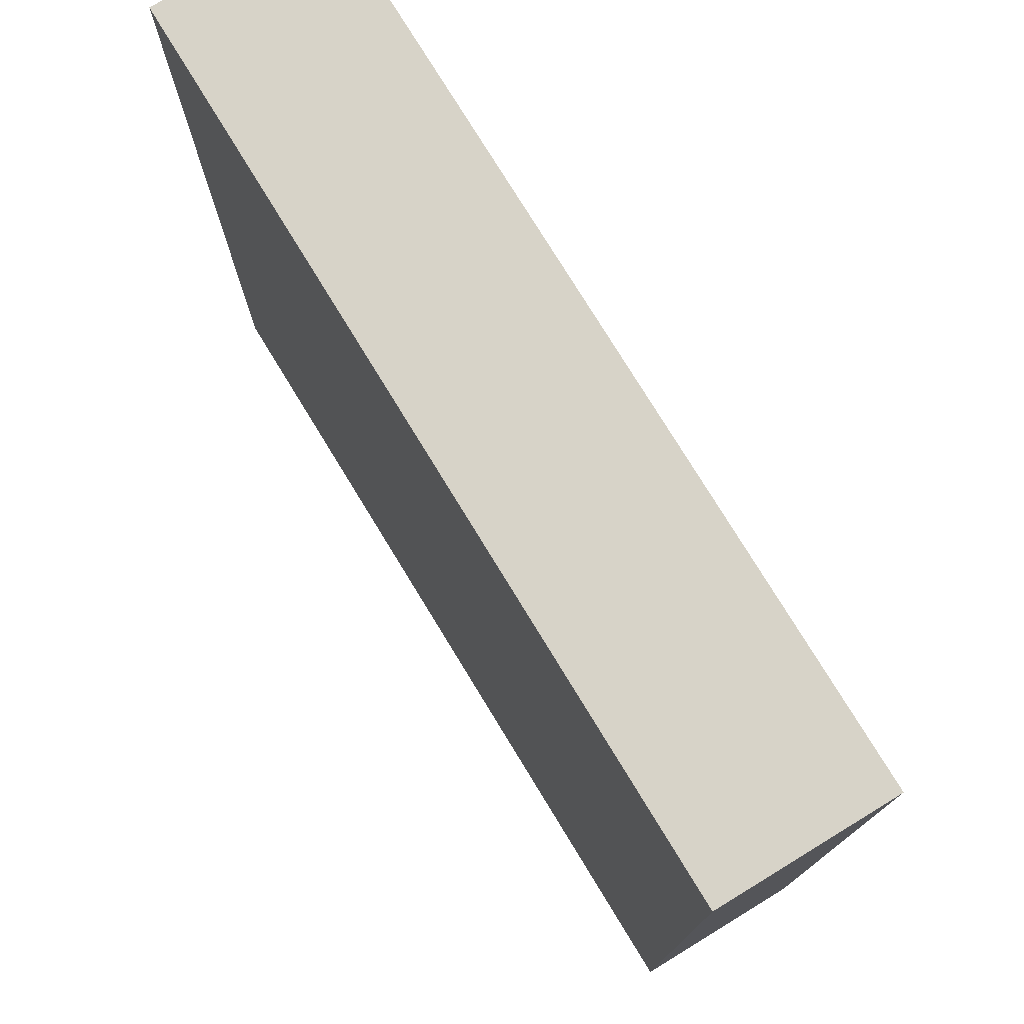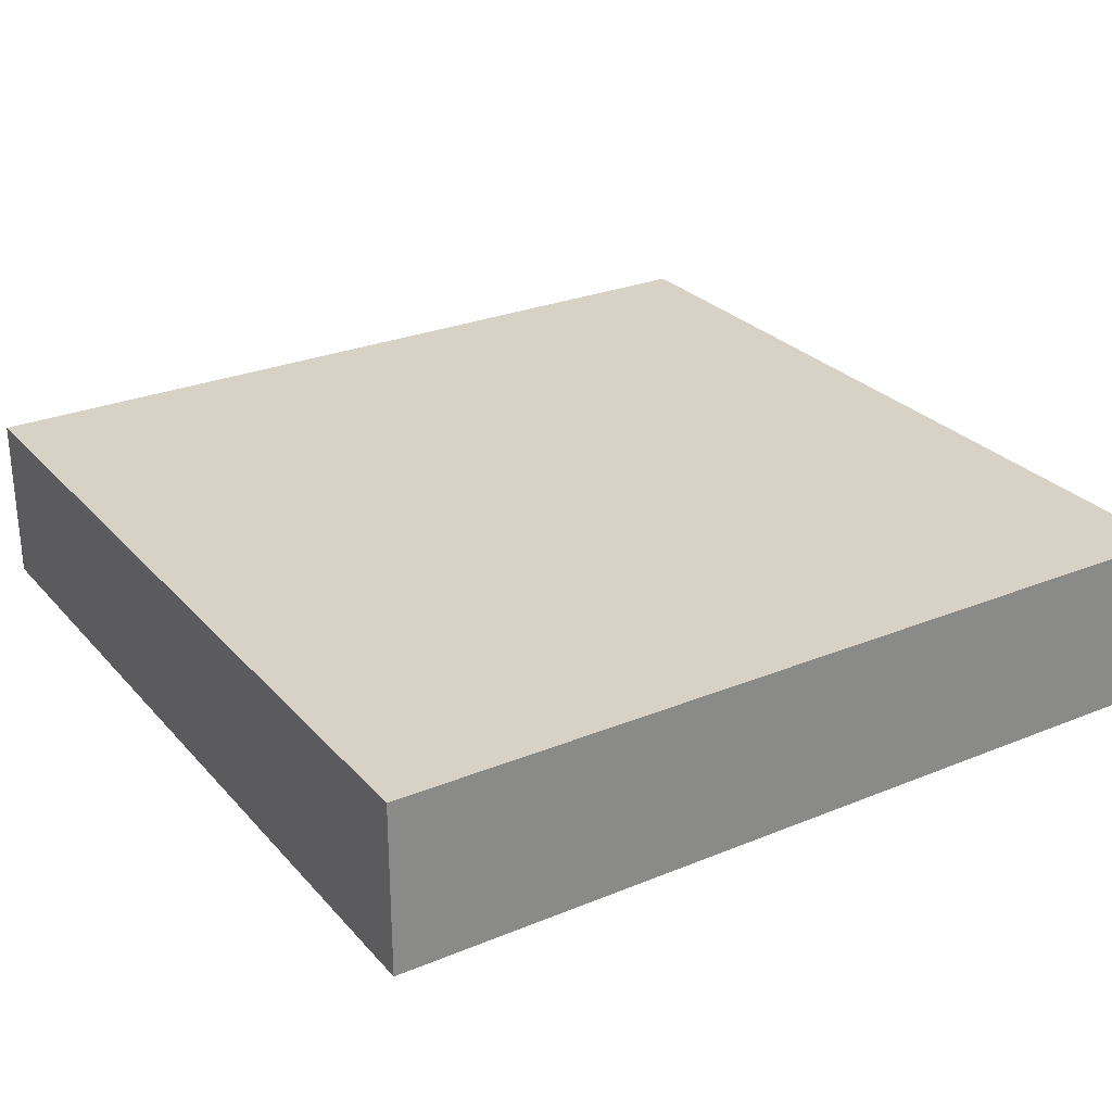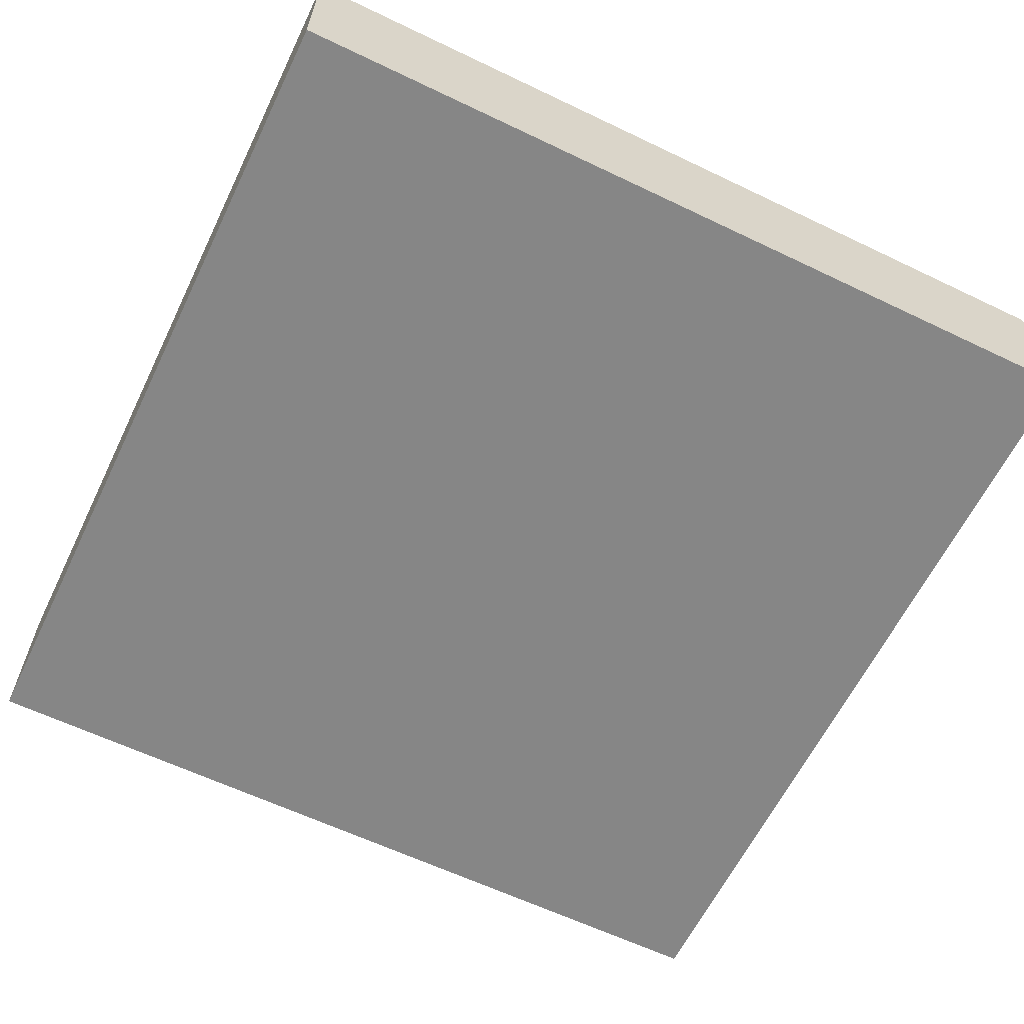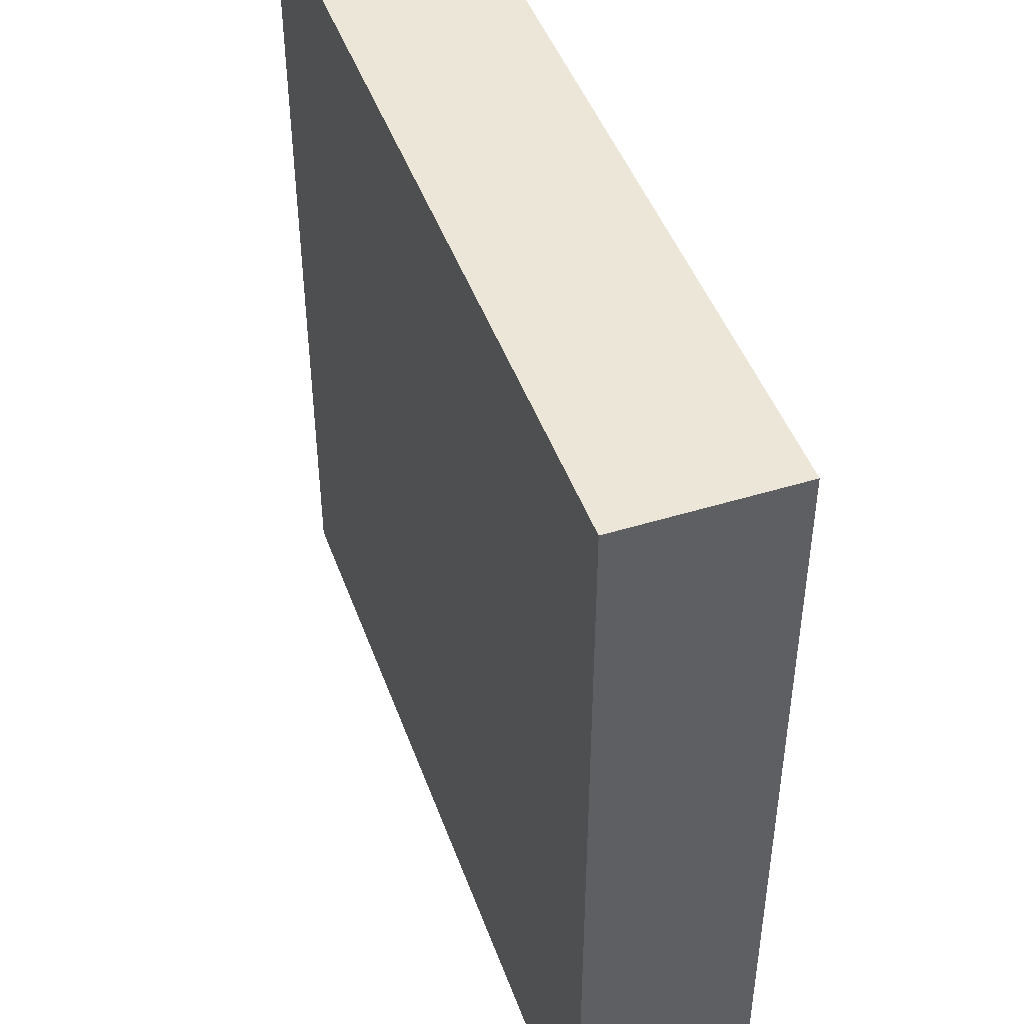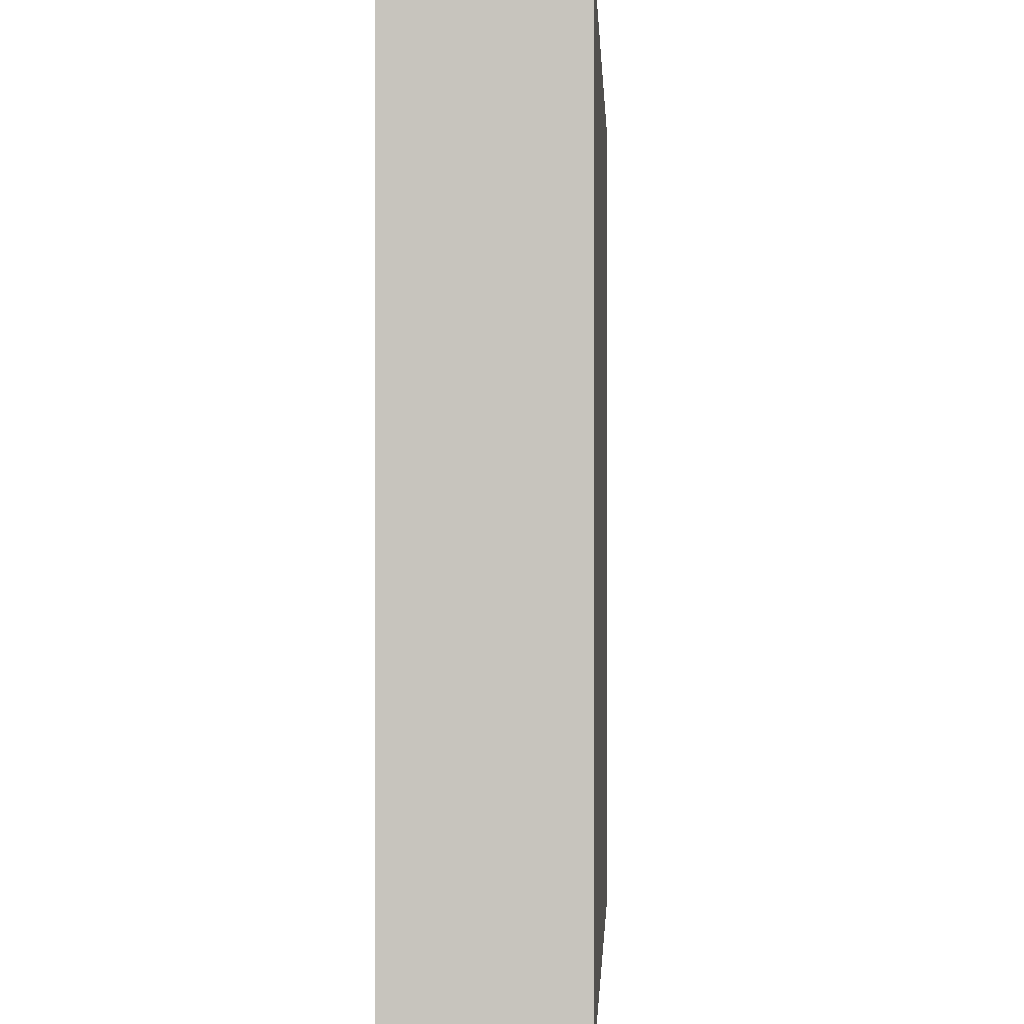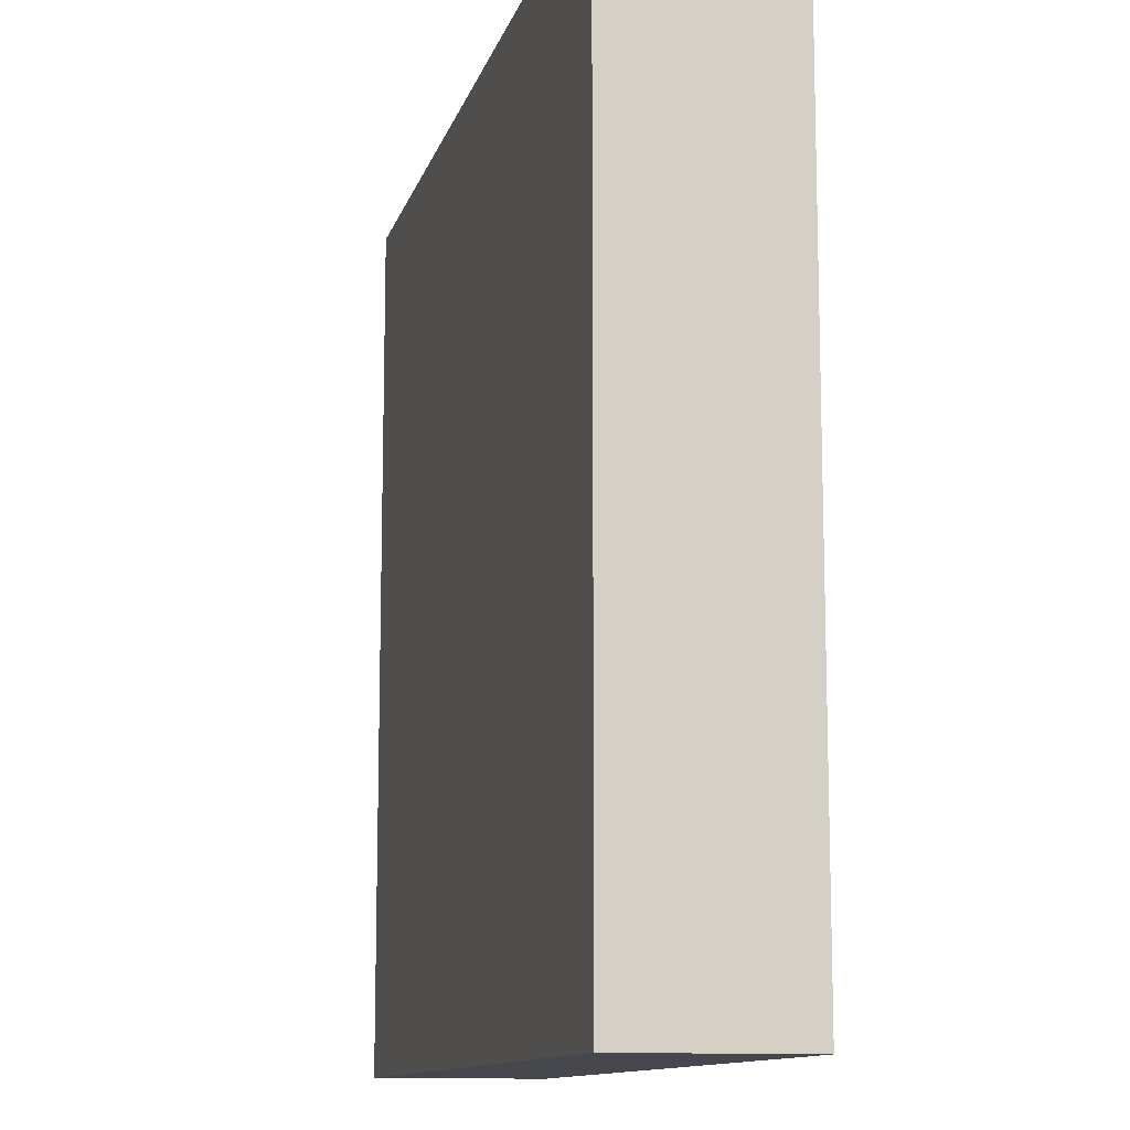
<metadata>
{"format":"obj","ext":"obj","renderer":"f3d","projection":"perspective","resolution":1024,"background":"white","views":[{"elev":76.5,"azim":-121.4,"up":"+Z"},{"elev":27.4,"azim":-32.2,"up":"+Y"},{"elev":-62.1,"azim":-115.9,"up":"+Y"},{"elev":46.3,"azim":-109.4,"up":"+Z"},{"elev":-0.5,"azim":-87.1,"up":"+Z"},{"elev":-11.8,"azim":-103.9,"up":"+Z"}]}
</metadata>
<code>
o Cube
v -5 -1 5
v -5 1 5
v -5 -1 -5
v -5 1 -5
v 5 -1 5
v 5 1 5
v 5 -1 -5
v 5 1 -5
f 1 2 4 3
f 3 4 8 7
f 7 8 6 5
f 5 6 2 1
f 3 7 5 1
f 8 4 2 6

</code>
